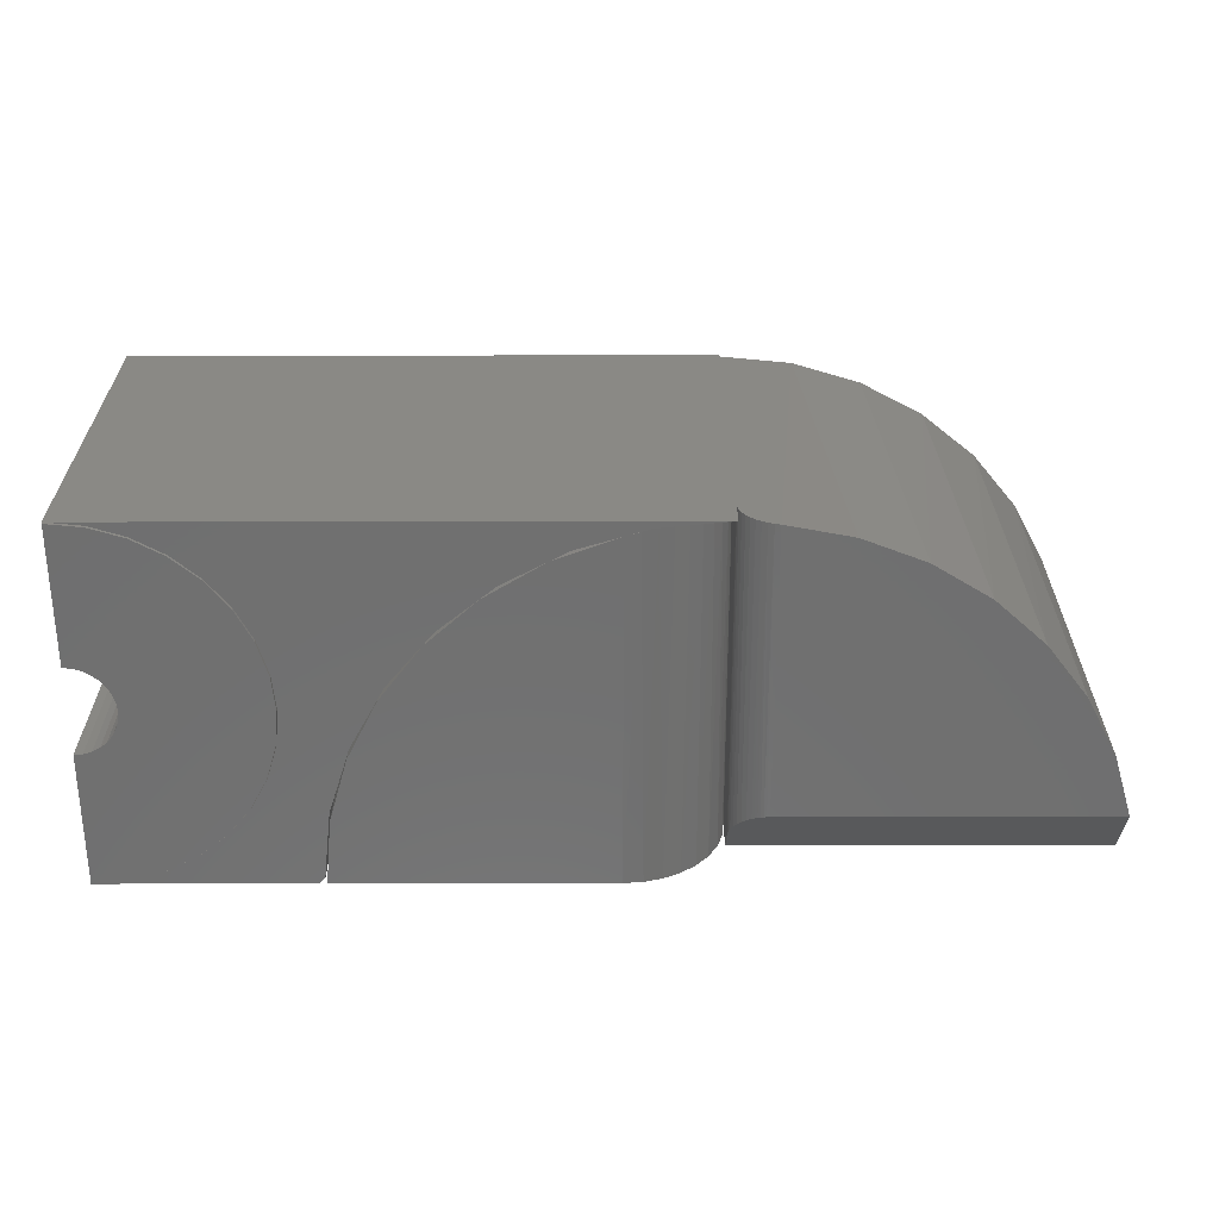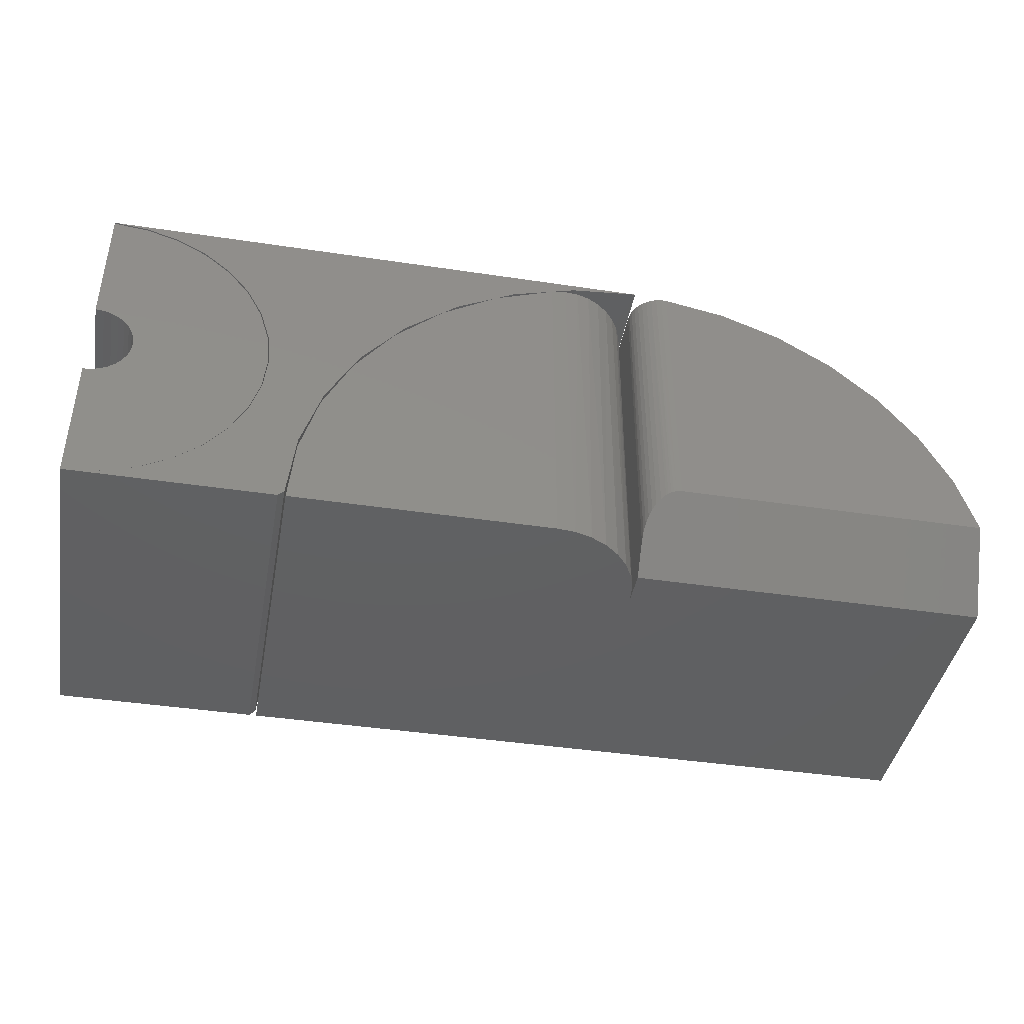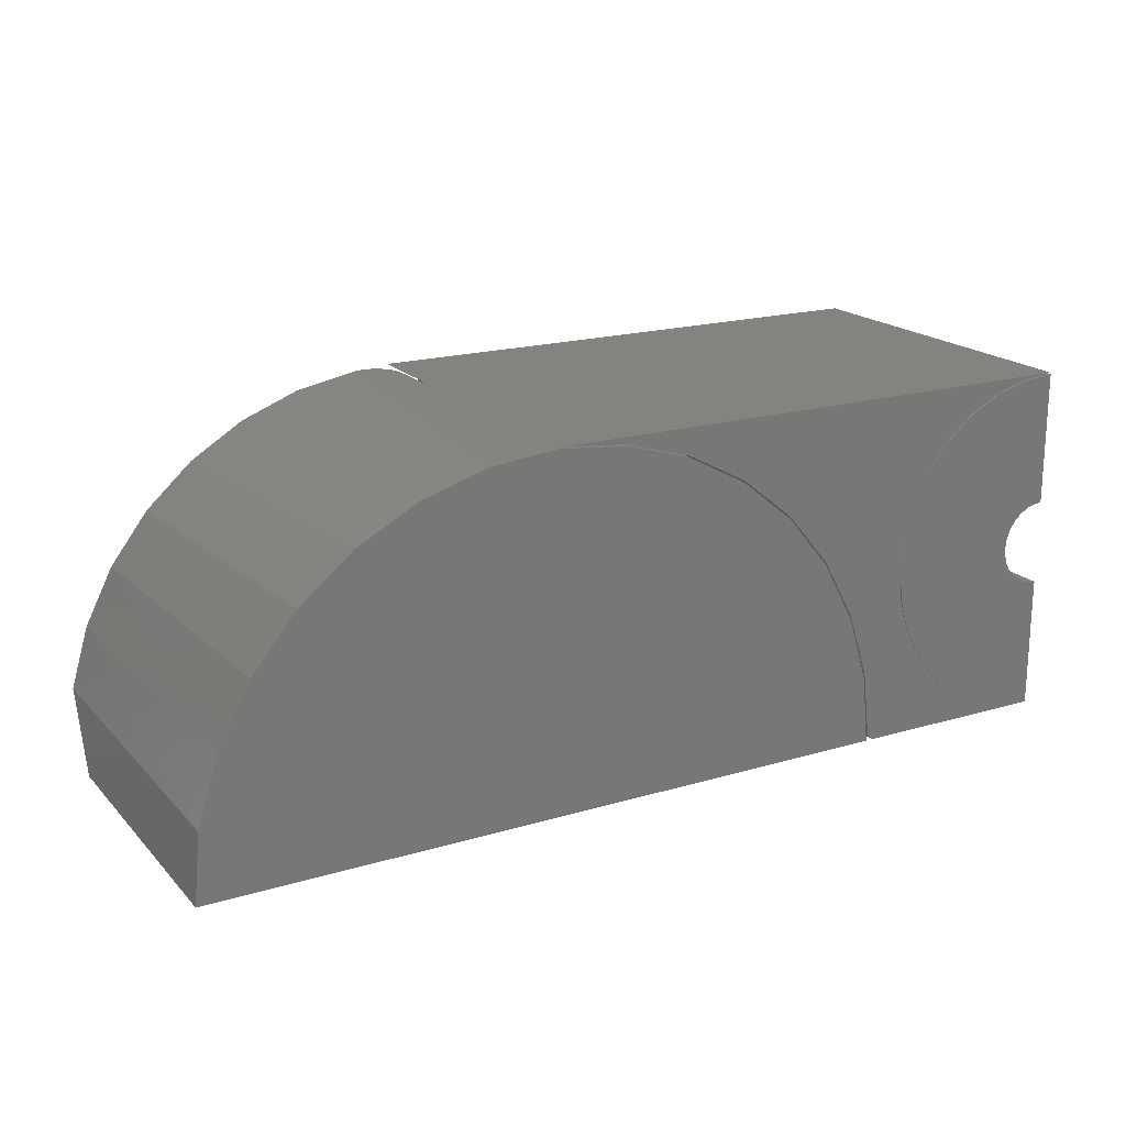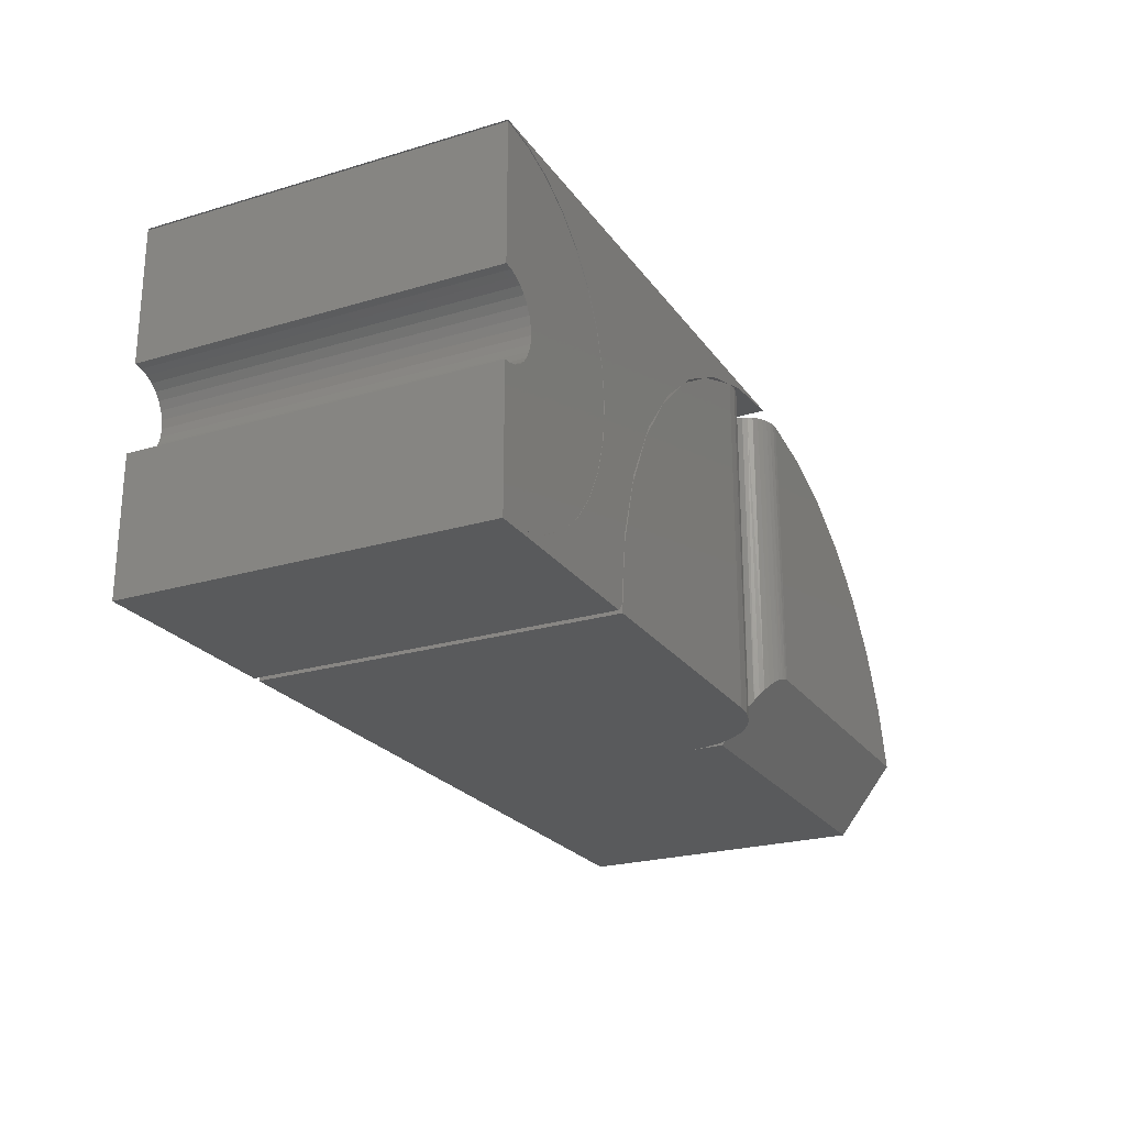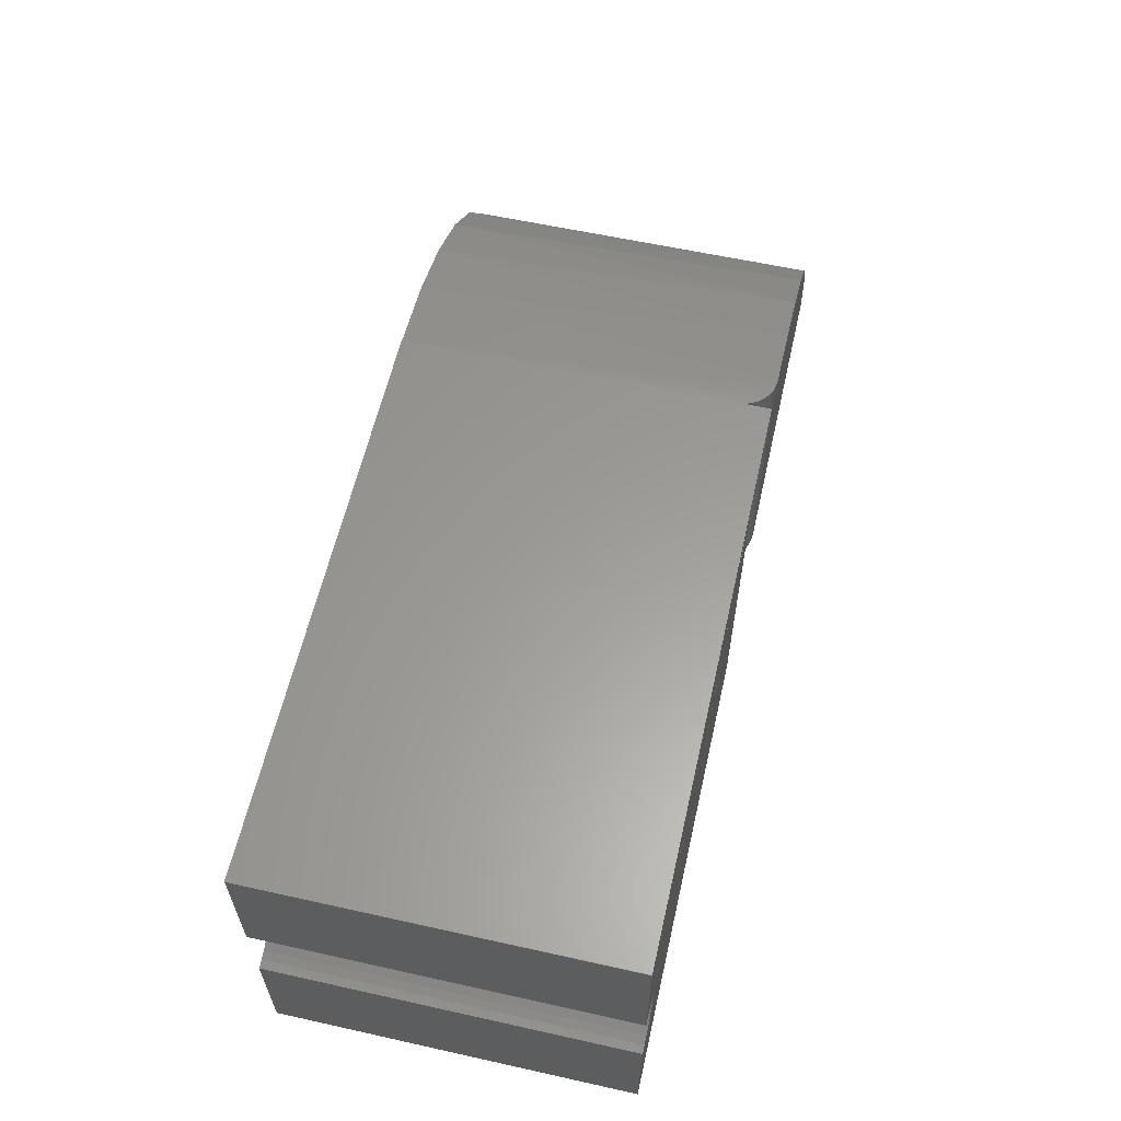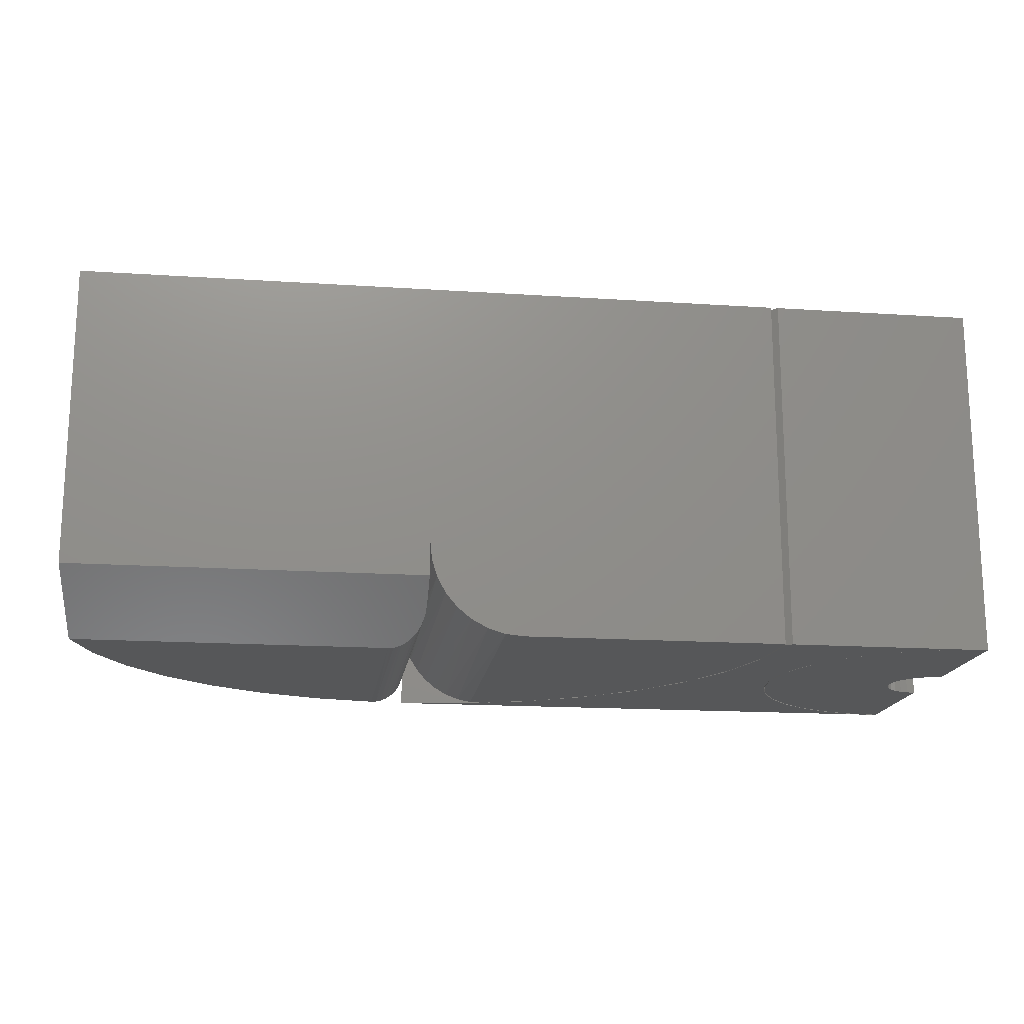
<metadata>
{"format":"stl","ext":"stl","renderer":"f3d","projection":"perspective","resolution":1024,"background":"white","views":[{"elev":-61.7,"azim":0.1,"up":"+Y"},{"elev":-41.8,"azim":-10.3,"up":"+Z"},{"elev":18.9,"azim":150.6,"up":"+Z"},{"elev":-23.6,"azim":-63.4,"up":"+Z"},{"elev":60.1,"azim":-77.2,"up":"+Z"},{"elev":-16.8,"azim":172.4,"up":"+Y"}]}
</metadata>
<code>
# stl→obj: 198 verts, 388 faces
v 0.2422 0.04688 0.1
v 0.2447 0.03163 0.1183
v 0.2429 0.03853 0.11
v 0.2891 7.806e-18 0.1562
v 0.7188 0.07812 0.0625
v 0.7094 5.89e-17 0.1562
v 0.2422 0.07812 0.0625
v 0.2854 0.0001464 0.1561
v 0.2817 0.0005795 0.1556
v 0.2781 0.001306 0.1547
v 0.2746 0.002292 0.1535
v 0.2711 0.003565 0.152
v 0.2679 0.005052 0.1502
v 0.2618 0.008777 0.1457
v 0.2563 0.01338 0.1402
v 0.2514 0.01893 0.1335
v 0.2477 0.02486 0.1264
v 0.6847 6.214e-17 0.2393
v 0.6454 6.424e-17 0.3165
v 0.5928 6.514e-17 0.3853
v 0.5286 6.48e-17 0.4434
v 0.4549 6.324e-17 0.489
v 0.3741 6.05e-17 0.5204
v 0.2891 5.668e-17 0.5368
v 0.2422 0.04688 0.5391
v 0.2422 0.125 0.5391
v 0.2422 0.125 0.0625
v -0.2252 0.4844 0.1555
v -0.2016 1.276e-17 0.2362
v -0.1981 0.4844 0.2449
v -0.1617 1.937e-17 0.3154
v -0.1541 0.4844 0.3273
v -0.1078 2.628e-17 0.3859
v -0.09479 0.4844 0.3995
v -0.04179 3.324e-17 0.4452
v -0.02258 0.4844 0.4587
v 0.03409 4e-17 0.4912
v 0.05981 0.4844 0.5028
v 0.3352 0.4844 0.5299
v 0.4246 0.4844 0.5028
v 0.507 0.4844 0.4587
v 0.5792 0.4844 0.3995
v 0.6384 0.4844 0.3273
v 0.6825 0.4844 0.2449
v 0.1172 4.634e-17 0.5224
v 0.1368 0.001554 0.5273
v 0.1492 0.4844 0.5299
v 0.2422 0.4844 0.5391
v 0.2444 0.03268 0.5391
v 0.2472 0.02583 0.539
v 0.251 0.01951 0.539
v 0.2558 0.01386 0.5389
v 0.2614 0.00904 0.5387
v 0.2677 0.005158 0.5384
v 0.2745 0.002314 0.538
v 0.2817 0.0005804 0.5374
v 0.1562 0.00623 0.5312
v 0.1744 0.01384 0.5342
v 0.1912 0.02429 0.5363
v 0.2061 0.03719 0.5377
v 0.2189 0.0523 0.5385
v 0.229 0.0692 0.5389
v 0.2364 0.08749 0.539
v 0.2407 0.106 0.5391
v 0.2427 0.03988 0.5391
v -0.2344 0.4844 0.0625
v -0.2344 0 0.0625
v -0.2261 6.665e-18 0.1509
v 0.7188 0.4844 0.0625
v 0.7096 0.4844 0.1555
v 0.1416 0.002402 0.0625
v 0.1172 1.952e-17 0.0625
v 0.2398 0.1006 0.0625
v 0.2327 0.07716 0.0625
v 0.2211 0.05555 0.0625
v 0.2056 0.03661 0.0625
v 0.1866 0.02107 0.0625
v 0.165 0.009515 0.0625
v -0.4689 0.4844 0.5365
v -0.5156 0.4844 0.5411
v 0.2422 0.4844 0.5411
v -0.5156 0.4844 0.0625
v -0.4689 0.4844 0.0671
v -0.2443 0.4844 0.0625
v -0.2364 0.4844 0.07031
v 0.06083 0.4844 0.5054
v -0.3827 0.4844 0.5008
v -0.424 0.4844 0.5229
v -0.424 0.4844 0.08072
v -0.3827 0.4844 0.1028
v -0.3464 0.4844 0.1326
v -0.3166 0.4844 0.1689
v -0.2259 0.4844 0.1626
v 0.1498 0.4844 0.5321
v -0.2945 0.4844 0.3934
v -0.3166 0.4844 0.4348
v -0.09347 0.4844 0.4037
v -0.3464 0.4844 0.471
v -0.02128 0.4844 0.4621
v -0.2809 0.4844 0.2551
v -0.2763 0.4844 0.3018
v -0.1977 0.4844 0.2511
v -0.2809 0.4844 0.3485
v -0.153 0.4844 0.3325
v -0.2945 0.4844 0.2102
v 0.2422 1.098e-16 0.5411
v -0.5156 2.657e-17 0.5411
v -0.4689 1.821e-17 0.5365
v -0.2443 3.012e-17 0.0625
v -0.4689 -7.846e-18 0.0671
v -0.5156 -1.323e-17 0.0625
v -0.2364 3.057e-17 0.07031
v -0.424 2.244e-17 0.5229
v -0.3827 2.581e-17 0.5008
v 0.06083 8.772e-17 0.5054
v -0.2259 3.686e-17 0.1626
v -0.3166 1.471e-17 0.1689
v -0.3464 9.393e-18 0.1326
v -0.3827 3.715e-18 0.1028
v -0.424 -2.106e-18 0.08072
v 0.1498 9.908e-17 0.5321
v -0.02128 7.62e-17 0.4621
v -0.3464 2.818e-17 0.471
v -0.09347 6.494e-17 0.4037
v -0.3166 2.947e-17 0.4348
v -0.2945 2.963e-17 0.3934
v -0.153 5.437e-17 0.3325
v -0.2809 2.865e-17 0.3485
v -0.1977 4.489e-17 0.2511
v -0.2763 2.657e-17 0.3018
v -0.2809 2.347e-17 0.2551
v -0.2945 1.946e-17 0.2102
v -0.459 0.4844 0.312
v -0.4623 0.4844 0.3229
v -0.2773 0.4844 0.3008
v -0.4579 0.4844 0.3008
v -0.5156 0.4844 0.3585
v -0.5156 0.4844 0.5391
v -0.4691 0.4844 0.5345
v -0.4244 0.4844 0.5209
v -0.3832 0.4844 0.4989
v -0.3471 0.4844 0.4693
v -0.3175 0.4844 0.4332
v -0.2955 0.4844 0.392
v -0.5044 0.4844 0.3574
v -0.2819 0.4844 0.3473
v -0.4836 0.4844 0.3487
v -0.4935 0.4844 0.3541
v -0.4677 0.4844 0.3328
v -0.4748 0.4844 0.3416
v -0.2819 0.4844 0.2543
v -0.2955 0.4844 0.2096
v -0.4836 0.4844 0.2528
v -0.4748 0.4844 0.26
v -0.4677 0.4844 0.2687
v -0.4623 0.4844 0.2787
v -0.459 0.4844 0.2895
v -0.5156 0.4844 0.2431
v -0.3175 0.4844 0.1684
v -0.3471 0.4844 0.1323
v -0.3832 0.4844 0.1027
v -0.4244 0.4844 0.08064
v -0.4691 0.4844 0.06708
v -0.5044 0.4844 0.2442
v -0.4935 0.4844 0.2475
v -0.2773 2.645e-17 0.3008
v -0.4623 7.143e-18 0.3229
v -0.459 6.906e-18 0.312
v -0.4579 6.405e-18 0.3008
v -0.5156 1.643e-17 0.3585
v -0.5044 4.39e-18 0.3574
v -0.2955 2.95e-17 0.392
v -0.3175 2.934e-17 0.4332
v -0.3471 2.806e-17 0.4693
v -0.3832 2.57e-17 0.4989
v -0.4244 2.234e-17 0.5209
v -0.4691 1.813e-17 0.5345
v -0.5156 1.323e-17 0.5391
v -0.4935 5.41e-18 0.3541
v -0.4836 6.221e-18 0.3487
v -0.2819 2.853e-17 0.3473
v -0.4748 6.793e-18 0.3416
v -0.4677 7.105e-18 0.3328
v -0.2819 2.337e-17 0.2543
v -0.459 5.657e-18 0.2895
v -0.4623 4.692e-18 0.2787
v -0.4677 3.546e-18 0.2687
v -0.4748 2.264e-18 0.26
v -0.4836 8.956e-19 0.2528
v -0.2955 1.938e-17 0.2096
v -0.5156 -3.202e-18 0.2431
v -0.4691 -7.812e-18 0.06708
v -0.4244 -2.097e-18 0.08064
v -0.3832 3.699e-18 0.1027
v -0.3471 9.353e-18 0.1323
v -0.3175 1.465e-17 0.1684
v -0.4935 -5.076e-19 0.2475
v -0.5044 -1.891e-18 0.2442
f 1 2 3
f 4 5 6
f 7 5 4
f 7 4 8
f 7 8 9
f 7 9 10
f 7 10 11
f 7 11 12
f 7 12 13
f 7 13 14
f 7 14 15
f 7 15 16
f 7 16 17
f 7 17 2
f 7 2 1
f 4 6 18
f 4 18 19
f 4 19 20
f 4 20 21
f 4 21 22
f 4 22 23
f 4 23 24
f 1 25 7
f 7 25 26
f 7 26 27
f 28 29 30
f 30 29 31
f 30 31 32
f 32 31 33
f 32 33 34
f 34 33 35
f 34 35 36
f 36 35 37
f 36 37 38
f 24 23 39
f 40 39 23
f 23 22 40
f 41 40 22
f 22 21 41
f 42 41 21
f 21 20 42
f 43 42 20
f 20 19 43
f 44 43 19
f 45 46 47
f 45 47 38
f 45 38 37
f 48 49 50
f 48 50 51
f 48 51 52
f 48 52 53
f 48 53 54
f 48 54 55
f 48 55 56
f 48 56 24
f 48 24 39
f 47 46 57
f 47 57 58
f 47 58 59
f 47 59 60
f 47 60 61
f 47 61 62
f 47 62 63
f 47 63 64
f 47 64 26
f 47 26 48
f 49 48 26
f 49 26 25
f 49 25 65
f 66 67 28
f 28 67 68
f 28 68 29
f 5 69 6
f 6 69 70
f 6 70 18
f 18 70 44
f 18 44 19
f 4 56 8
f 4 24 56
f 1 65 25
f 1 3 65
f 49 65 3
f 3 2 49
f 50 49 2
f 2 17 50
f 50 17 16
f 50 16 51
f 51 16 15
f 51 15 52
f 52 15 14
f 52 14 53
f 53 14 13
f 53 13 54
f 54 13 12
f 54 12 11
f 54 11 55
f 55 11 10
f 55 10 9
f 55 9 56
f 56 9 8
f 67 71 72
f 66 69 27
f 66 27 73
f 66 73 74
f 66 74 75
f 66 75 76
f 66 76 77
f 66 77 78
f 66 78 71
f 66 71 67
f 7 27 5
f 5 27 69
f 48 39 47
f 47 39 40
f 47 40 38
f 38 40 41
f 38 41 36
f 36 41 42
f 36 42 34
f 34 42 43
f 34 43 32
f 32 43 44
f 32 44 30
f 30 44 70
f 30 70 28
f 28 70 69
f 28 69 66
f 73 63 74
f 63 62 74
f 75 74 62
f 62 61 75
f 77 58 78
f 58 57 78
f 71 78 57
f 27 26 73
f 73 26 64
f 73 64 63
f 75 61 76
f 76 61 60
f 76 60 77
f 77 60 59
f 77 59 58
f 45 72 46
f 46 72 71
f 46 71 57
f 72 45 37
f 72 37 35
f 72 35 33
f 72 33 31
f 72 31 29
f 72 29 68
f 72 68 67
f 79 80 81
f 82 83 84
f 83 85 84
f 86 87 88
f 85 83 89
f 85 89 90
f 85 90 91
f 85 91 92
f 85 92 93
f 81 94 79
f 79 94 86
f 79 86 88
f 95 96 97
f 97 96 98
f 97 98 99
f 99 98 87
f 99 87 86
f 100 101 102
f 102 101 103
f 102 103 104
f 104 103 95
f 104 95 97
f 92 105 93
f 93 105 100
f 93 100 102
f 106 107 108
f 109 110 111
f 109 112 110
f 113 114 115
f 112 116 117
f 112 117 118
f 112 118 119
f 112 119 120
f 112 120 110
f 113 115 108
f 108 115 121
f 108 121 106
f 115 114 122
f 122 114 123
f 122 123 124
f 124 123 125
f 124 125 126
f 124 126 127
f 127 126 128
f 127 128 129
f 129 128 130
f 129 130 131
f 129 131 116
f 116 131 132
f 116 132 117
f 97 127 104
f 104 127 129
f 104 129 102
f 102 129 116
f 102 116 93
f 93 116 112
f 93 112 85
f 127 97 124
f 124 97 99
f 124 99 122
f 122 99 86
f 122 86 115
f 115 86 94
f 115 94 121
f 121 94 81
f 121 81 106
f 111 82 109
f 109 82 84
f 109 84 112
f 112 84 85
f 133 134 135
f 136 133 135
f 137 138 139
f 137 139 140
f 137 140 141
f 137 141 142
f 137 142 143
f 137 143 144
f 137 144 145
f 144 146 147
f 144 147 148
f 144 148 145
f 146 135 134
f 146 134 149
f 146 149 150
f 146 150 147
f 151 152 153
f 151 153 154
f 151 154 155
f 151 155 156
f 151 156 157
f 151 157 136
f 151 136 135
f 158 152 159
f 158 159 160
f 158 160 161
f 158 161 162
f 158 162 163
f 158 163 82
f 152 158 164
f 152 164 165
f 152 165 153
f 166 167 168
f 166 168 169
f 170 171 172
f 170 172 173
f 170 173 174
f 170 174 175
f 170 175 176
f 170 176 177
f 170 177 178
f 172 171 179
f 172 179 180
f 172 180 181
f 181 180 182
f 181 182 183
f 181 183 167
f 181 167 166
f 184 166 169
f 184 169 185
f 184 185 186
f 184 186 187
f 184 187 188
f 184 188 189
f 184 189 190
f 191 111 192
f 191 192 193
f 191 193 194
f 191 194 195
f 191 195 196
f 191 196 190
f 190 189 197
f 190 197 198
f 190 198 191
f 191 158 111
f 111 158 82
f 138 178 139
f 139 178 177
f 139 177 140
f 140 177 176
f 140 176 141
f 141 176 175
f 141 175 142
f 142 175 174
f 142 174 143
f 143 174 173
f 143 173 144
f 144 173 172
f 144 172 146
f 146 172 181
f 146 181 135
f 135 181 166
f 135 166 151
f 151 166 184
f 151 184 152
f 152 184 190
f 152 190 159
f 159 190 196
f 159 196 160
f 160 196 195
f 160 195 161
f 161 195 194
f 161 194 162
f 162 194 193
f 162 193 163
f 163 193 192
f 163 192 82
f 82 192 111
f 101 128 103
f 103 128 126
f 103 126 95
f 95 126 125
f 95 125 96
f 96 125 123
f 96 123 98
f 98 123 114
f 98 114 87
f 87 114 113
f 87 113 88
f 88 113 108
f 88 108 79
f 79 108 107
f 79 107 80
f 128 101 130
f 130 101 100
f 130 100 131
f 131 100 105
f 131 105 132
f 132 105 92
f 132 92 117
f 117 92 91
f 117 91 118
f 118 91 90
f 118 90 119
f 119 90 89
f 119 89 120
f 120 89 83
f 120 83 110
f 110 83 82
f 110 82 111
f 81 80 106
f 106 80 107
f 136 168 133
f 133 168 167
f 133 167 134
f 134 167 183
f 134 183 149
f 149 183 182
f 149 182 150
f 150 182 180
f 150 180 147
f 147 180 179
f 147 179 148
f 148 179 171
f 148 171 145
f 145 171 170
f 145 170 137
f 168 136 169
f 169 136 157
f 169 157 185
f 185 157 156
f 185 156 186
f 186 156 155
f 186 155 187
f 187 155 154
f 187 154 188
f 188 154 153
f 188 153 189
f 189 153 165
f 189 165 197
f 197 165 164
f 197 164 198
f 198 164 158
f 198 158 191
f 178 138 170
f 170 138 137

</code>
